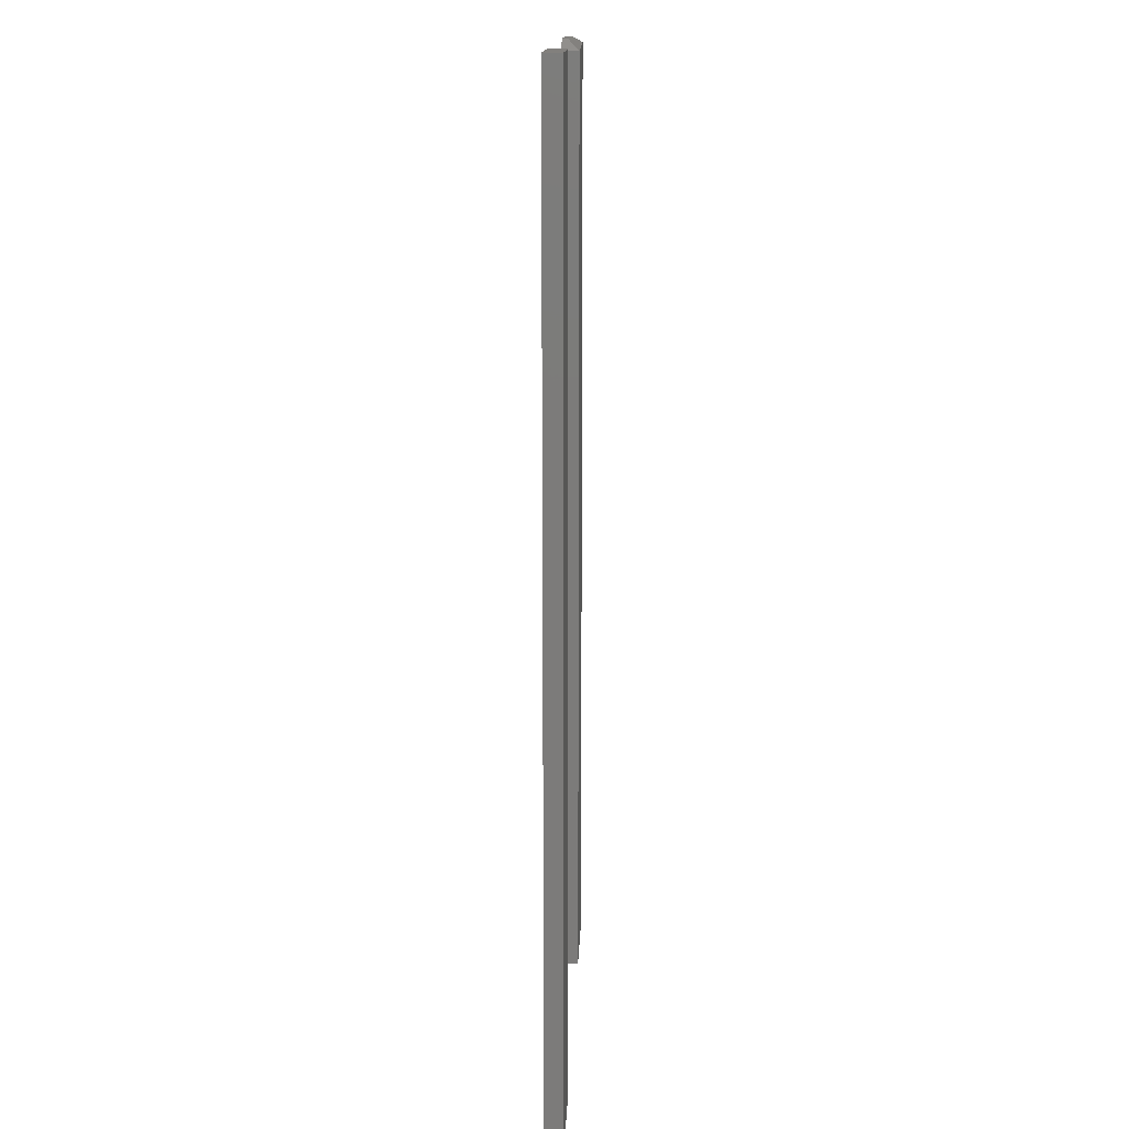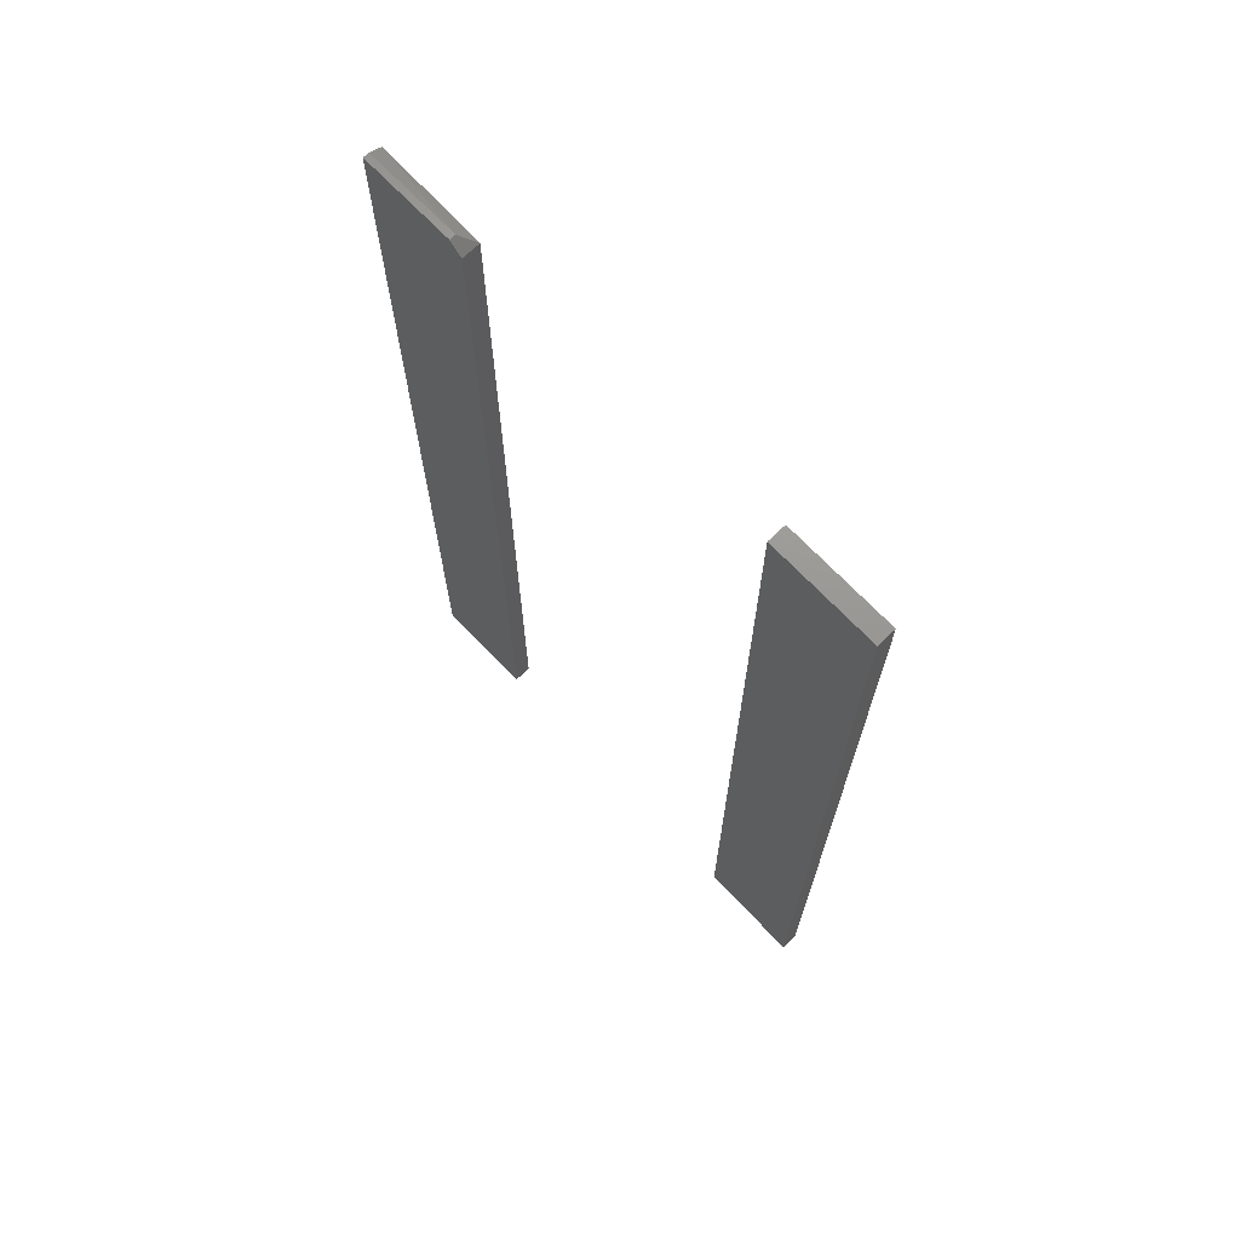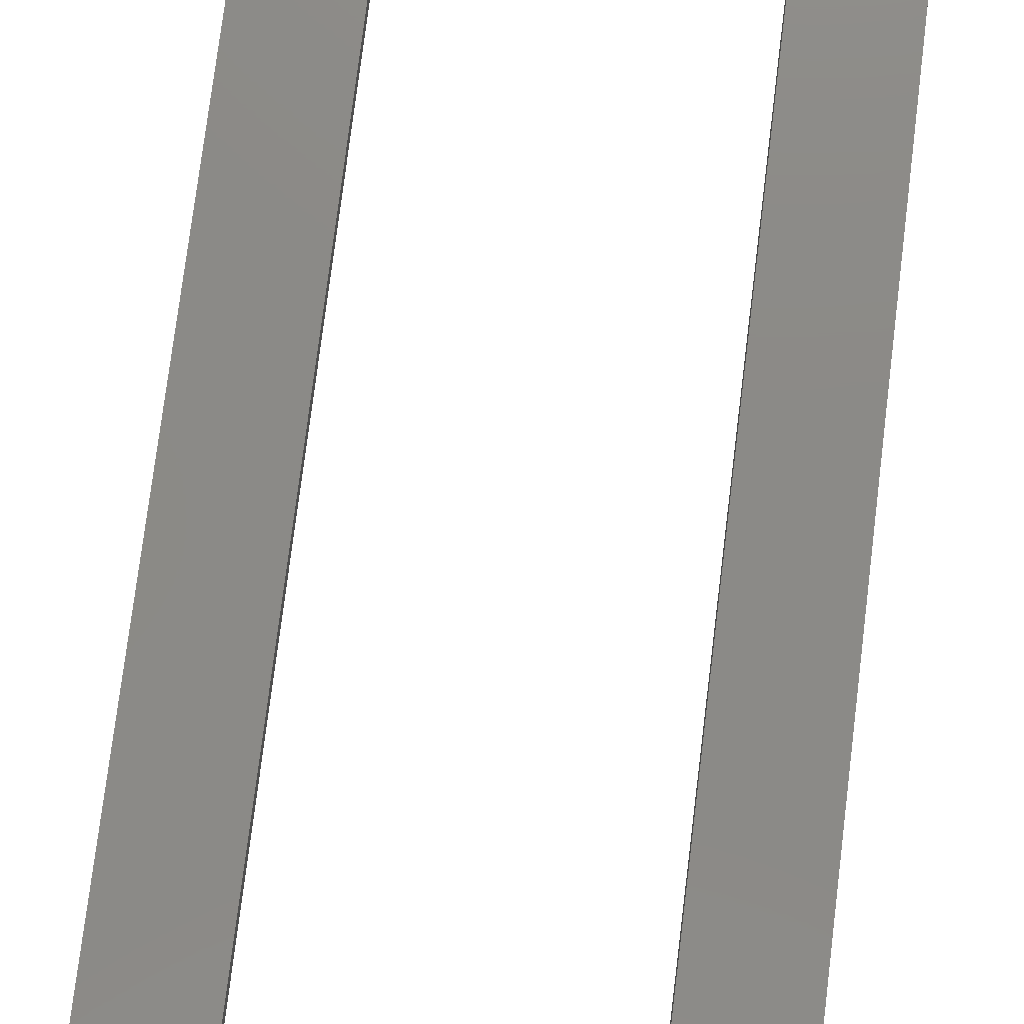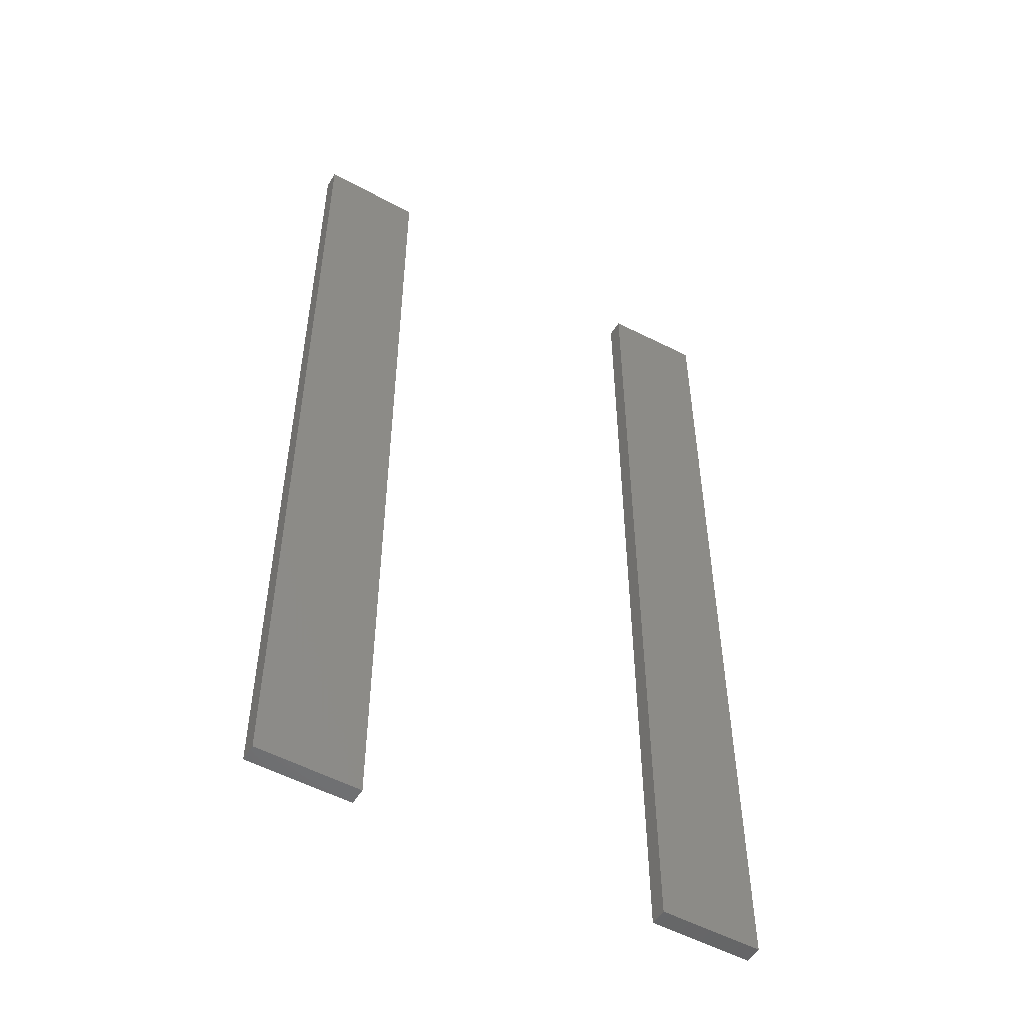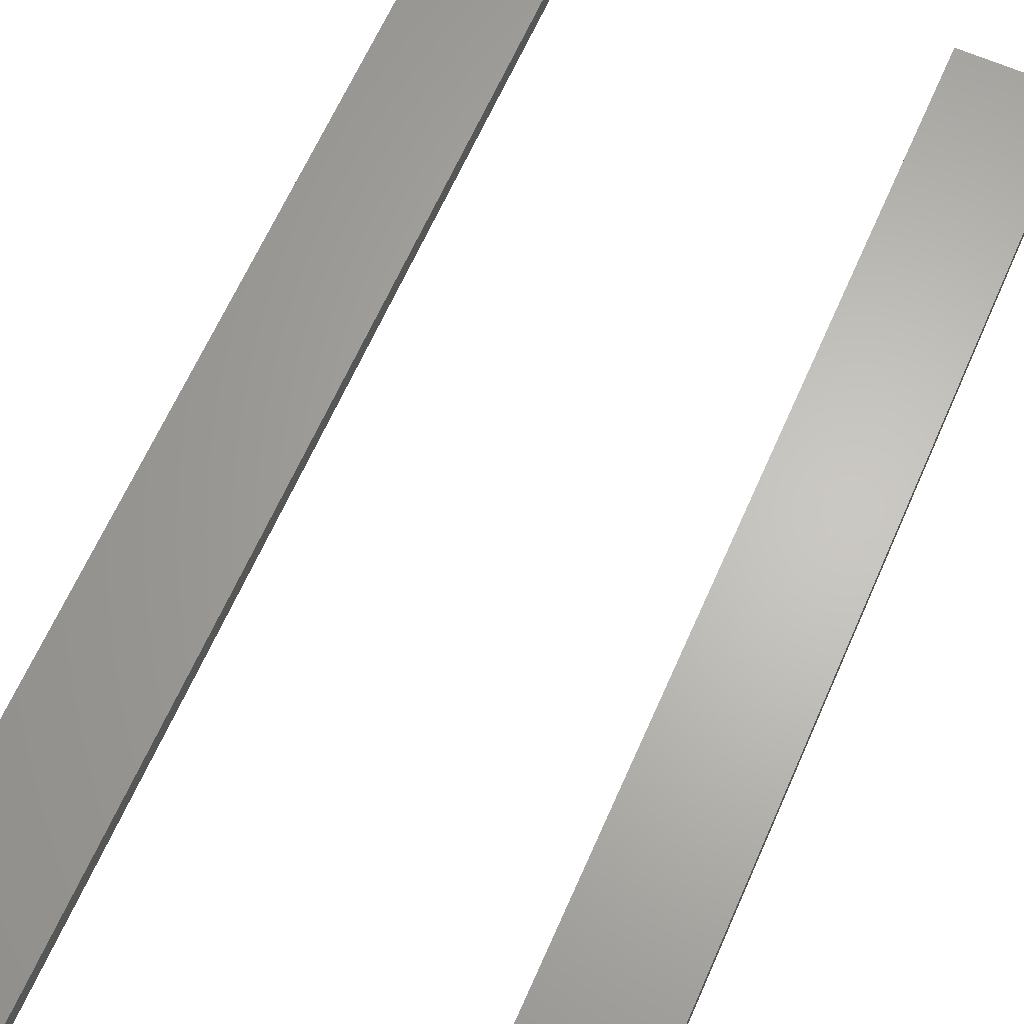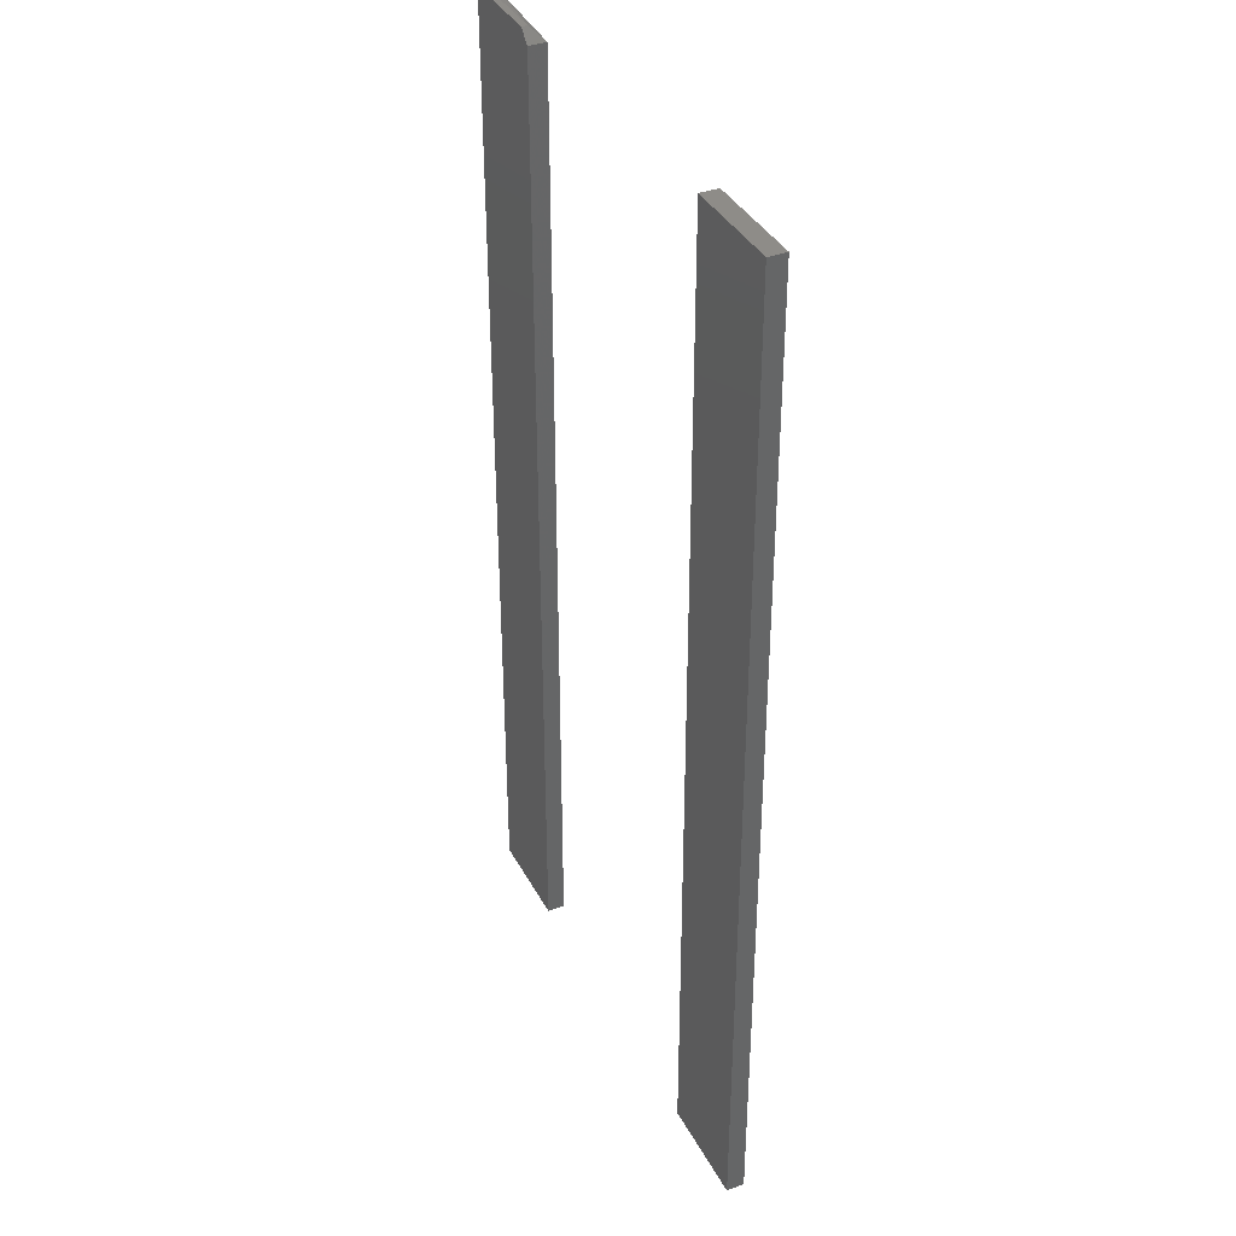
<metadata>
{"format":"stl","ext":"stl","renderer":"f3d","projection":"perspective","resolution":1024,"background":"white","views":[{"elev":14.9,"azim":-87.8,"up":"+Z"},{"elev":70.7,"azim":-133.9,"up":"+Z"},{"elev":78.2,"azim":-172.9,"up":"+Y"},{"elev":-51.9,"azim":-30.5,"up":"+Z"},{"elev":64.7,"azim":23.8,"up":"+Y"},{"elev":37.5,"azim":-115.3,"up":"+Z"}]}
</metadata>
<code>
# stl→obj: 19 verts, 30 faces
v 7.845e-17 -0.02344 0.7344
v 0.1365 -0.02344 0.7422
v 0.01562 -0.007812 0.75
v 0.1365 -0.007812 0.75
v 7.845e-17 1.422e-16 0.7344
v 0 -0.02344 -0.5469
v 0 0 -0.5469
v 0.1365 1.44e-16 0.75
v 0.01562 1.44e-16 0.75
v 0.1365 -9.28e-34 -0.5469
v 0.1365 -0.02344 -0.5469
v -0.5391 -0.02344 -0.5469
v -0.4025 -0.02344 -0.5469
v -0.5391 -0.02344 0.75
v -0.4025 -0.02344 0.75
v -0.5391 0 -0.5469
v -0.5391 1.44e-16 0.75
v -0.4025 1.516e-17 -0.5469
v -0.4025 1.591e-16 0.75
f 1 2 3
f 3 2 4
f 1 5 6
f 6 5 7
f 4 8 3
f 3 8 9
f 9 8 5
f 5 8 10
f 5 10 7
f 6 11 1
f 1 11 2
f 9 5 3
f 3 5 1
f 11 10 2
f 2 10 8
f 2 8 4
f 6 7 11
f 11 7 10
f 12 13 14
f 14 13 15
f 16 17 18
f 18 17 19
f 14 17 12
f 12 17 16
f 15 19 14
f 14 19 17
f 13 18 15
f 15 18 19
f 12 16 13
f 13 16 18

</code>
